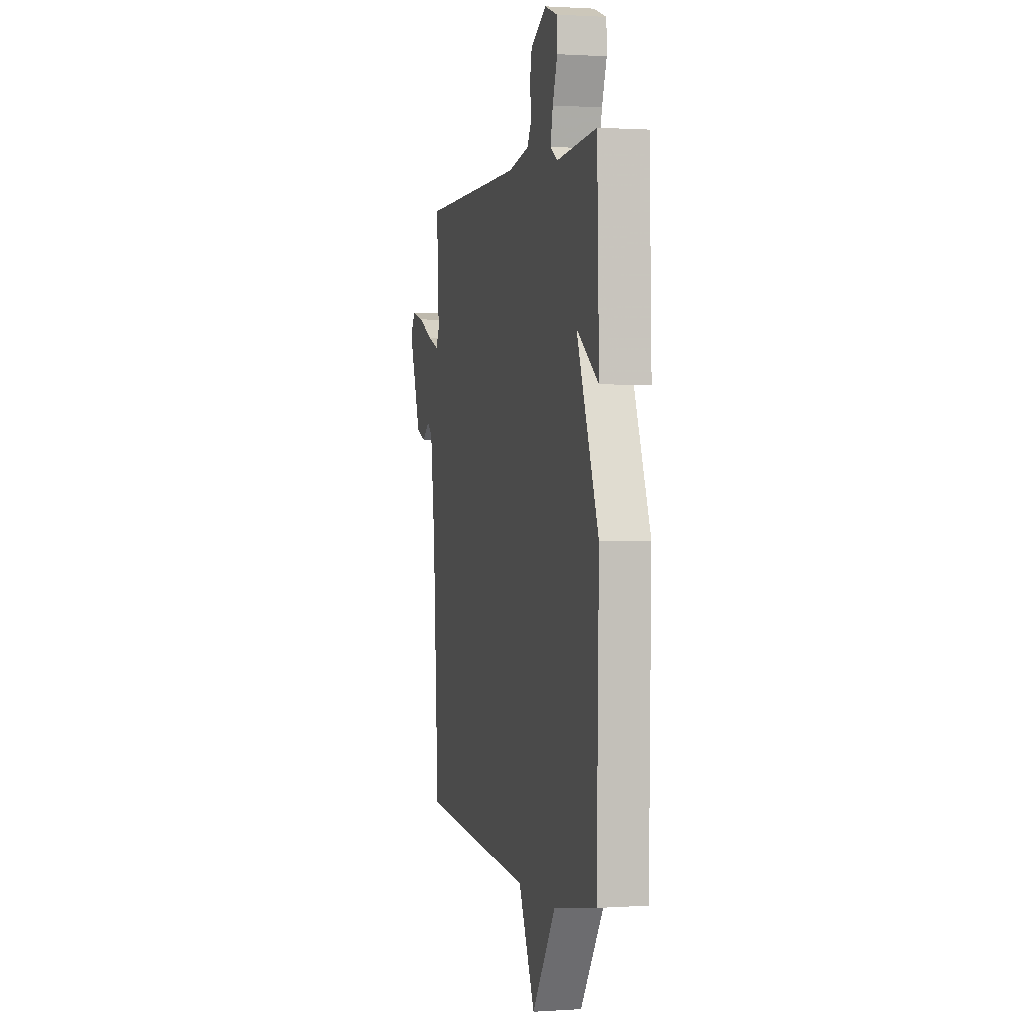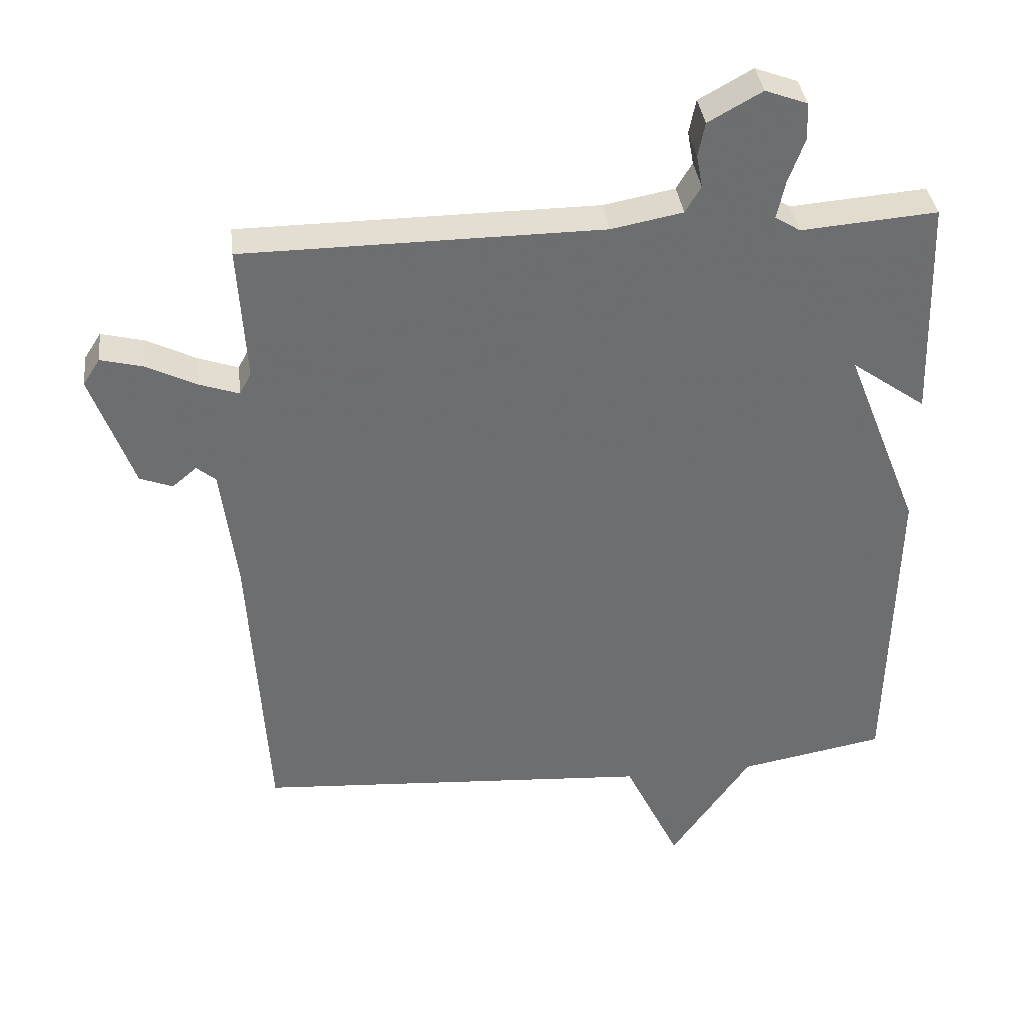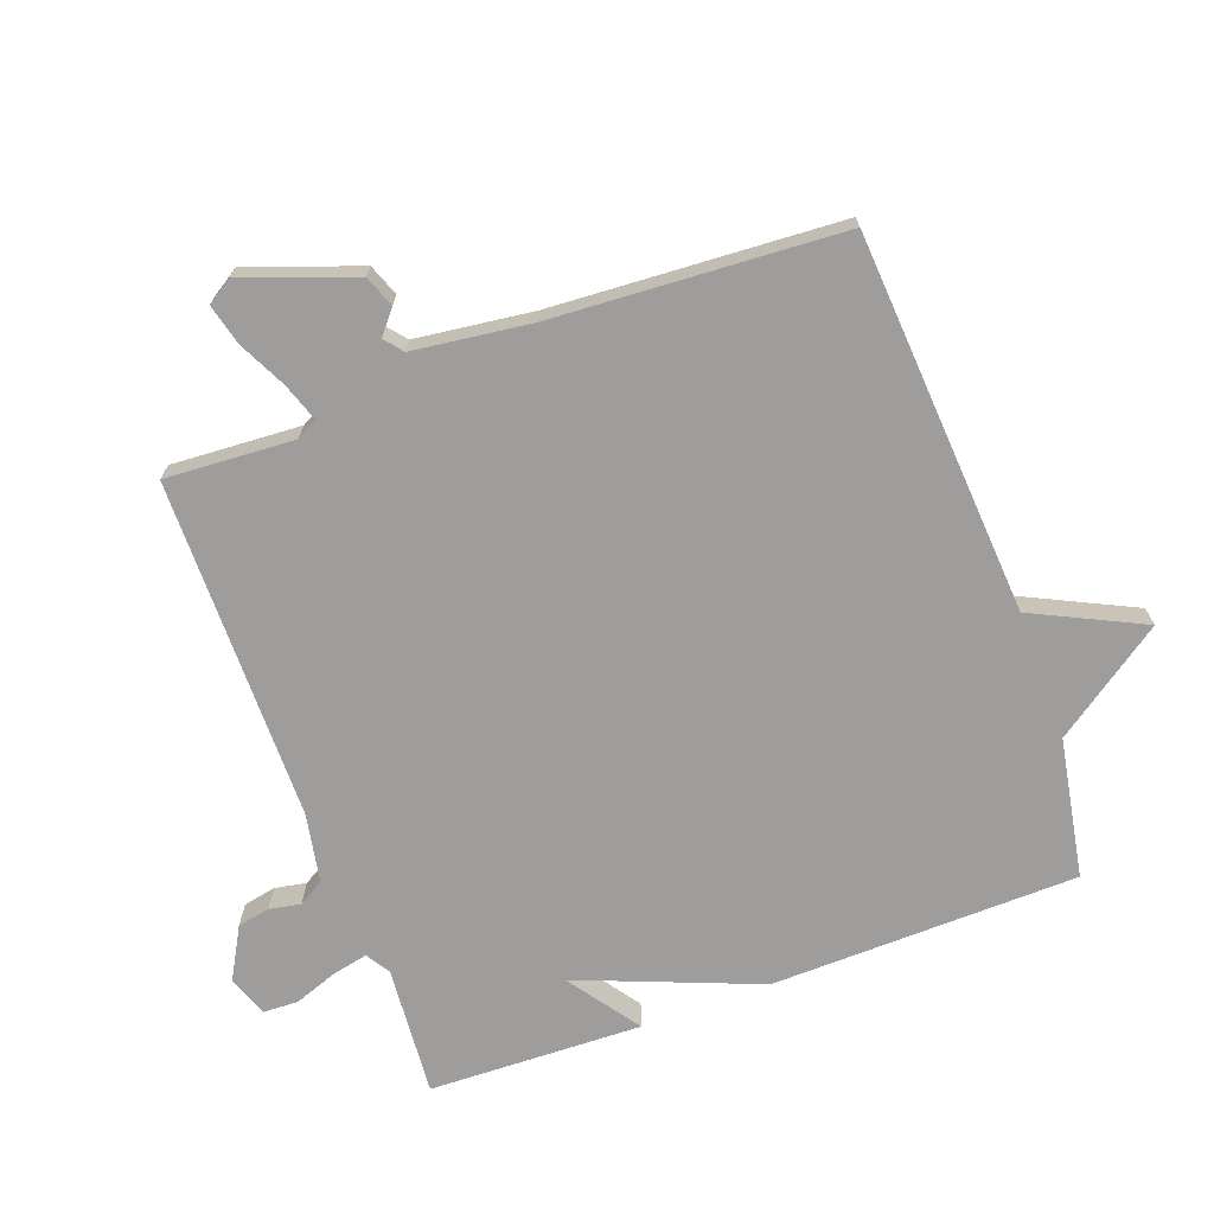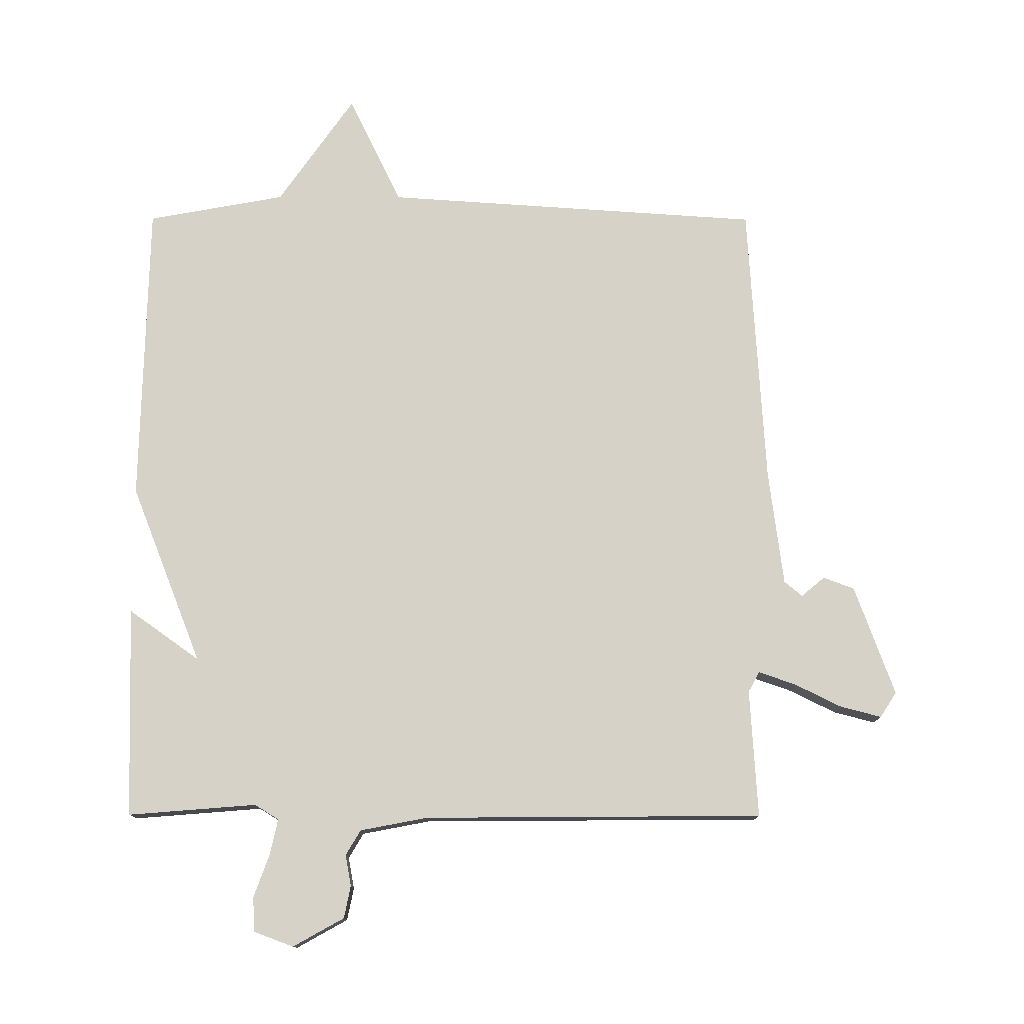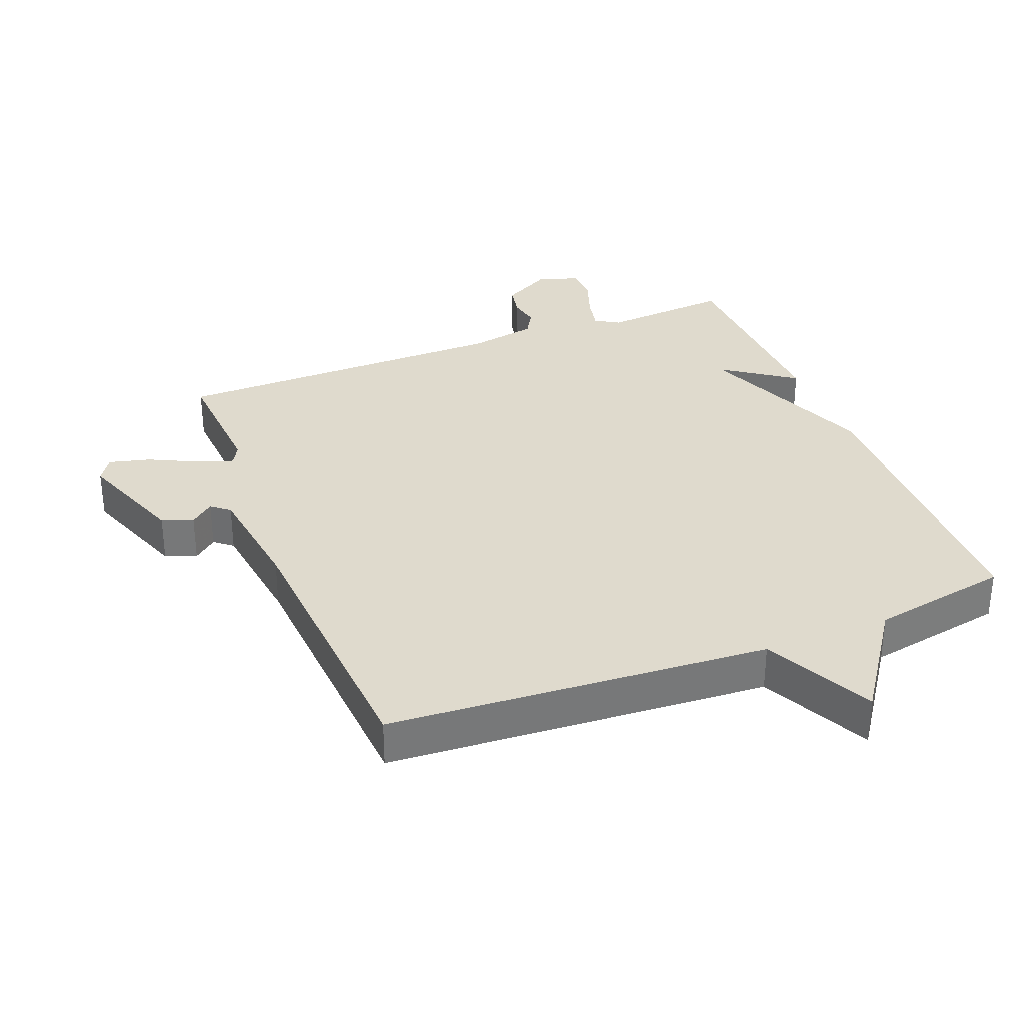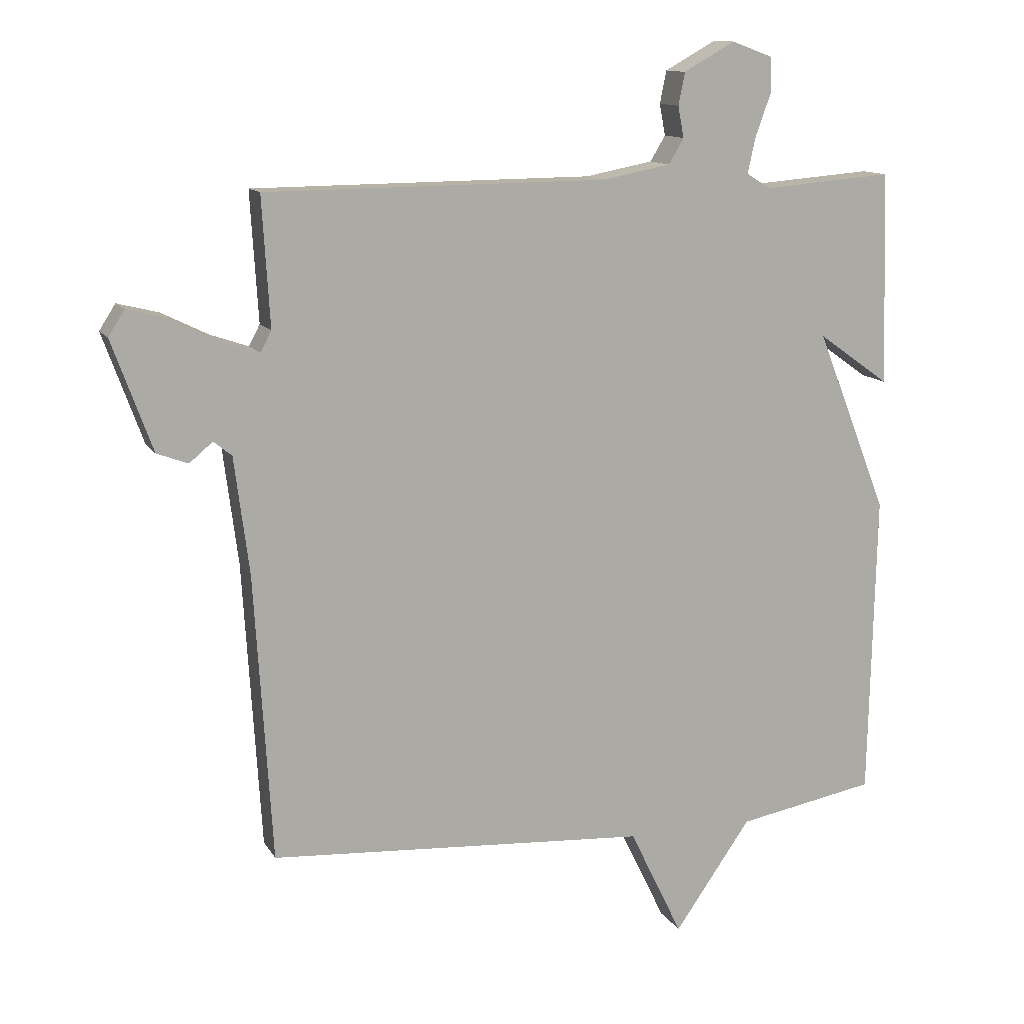
<metadata>
{"format":"obj","ext":"obj","renderer":"f3d","projection":"perspective","resolution":1024,"background":"white","views":[{"elev":1.0,"azim":-103.6,"up":"+Z"},{"elev":36.3,"azim":173.2,"up":"+Z"},{"elev":-70.5,"azim":110.2,"up":"+Y"},{"elev":77.3,"azim":0.1,"up":"+Y"},{"elev":32.8,"azim":158.4,"up":"+Y"},{"elev":12.4,"azim":160.1,"up":"+Z"}]}
</metadata>
<code>
v -0.5 0.07 0.5
v -0.3 0.07 0.484
v -0.263 0.07 0.507
v -0.275 0.07 0.562
v -0.299 0.07 0.628
v -0.297 0.07 0.682
v -0.235 0.07 0.705
v -0.156 0.07 0.661
v -0.146 0.07 0.611
v -0.155 0.07 0.563
v -0.132 0.07 0.524
v -0.027 0.07 0.504
v 0.5 0.07 0.5
v 0.488 0.07 0.302
v 0.505 0.07 0.27
v 0.563 0.07 0.29
v 0.636 0.07 0.326
v 0.699 0.07 0.342
v 0.724 0.07 0.303
v 0.662 0.07 0.133
v 0.614 0.07 0.115
v 0.578 0.07 0.145
v 0.55 0.07 0.122
v 0.527 0.07 -0.058
v 0.5 0.07 -0.5
v -0.086 0.07 -0.539
v -0.168 0.07 -0.708
v -0.286 0.07 -0.539
v -0.5 0.07 -0.5
v -0.51 0.07 -0.028
v -0.4 0.07 0.25
v -0.51 0.07 0.172
v -0.5 0 0.5
v -0.3 0 0.484
v -0.263 0 0.507
v -0.275 0 0.562
v -0.299 0 0.628
v -0.297 0 0.682
v -0.235 0 0.705
v -0.156 0 0.661
v -0.146 0 0.611
v -0.155 0 0.563
v -0.132 0 0.524
v -0.027 0 0.504
v 0.5 0 0.5
v 0.488 0 0.302
v 0.505 0 0.27
v 0.563 0 0.29
v 0.636 0 0.326
v 0.699 0 0.342
v 0.724 0 0.303
v 0.662 0 0.133
v 0.614 0 0.115
v 0.578 0 0.145
v 0.55 0 0.122
v 0.527 0 -0.058
v 0.5 0 -0.5
v -0.086 0 -0.539
v -0.168 0 -0.708
v -0.286 0 -0.539
v -0.5 0 -0.5
v -0.51 0 -0.028
v -0.4 0 0.25
v -0.51 0 0.172
f 31 32 1 2
f 31 2 3
f 30 31 3
f 29 30 3
f 28 29 3
f 26 27 28 3
f 24 25 26 3
f 23 24 3 4
f 22 23 4
f 20 21 22
f 19 20 22
f 18 19 22
f 17 18 22
f 16 17 22
f 15 16 22
f 15 22 4
f 14 15 4
f 12 13 14
f 11 12 14
f 11 14 4
f 4 5 6
f 11 4 6
f 10 11 6
f 8 9 10
f 7 8 10
f 6 7 10
f 34 33 64 63
f 35 34 63
f 35 63 62
f 35 62 61
f 35 61 60
f 35 60 59 58
f 35 58 57 56
f 36 35 56 55
f 36 55 54
f 54 53 52
f 54 52 51
f 54 51 50
f 54 50 49
f 54 49 48
f 54 48 47
f 36 54 47
f 36 47 46
f 46 45 44
f 46 44 43
f 36 46 43
f 38 37 36
f 38 36 43
f 38 43 42
f 42 41 40
f 42 40 39
f 42 39 38
f 1 33 34 2
f 2 34 35 3
f 3 35 36 4
f 4 36 37 5
f 5 37 38 6
f 6 38 39 7
f 7 39 40 8
f 8 40 41 9
f 9 41 42 10
f 10 42 43 11
f 11 43 44 12
f 12 44 45 13
f 13 45 46 14
f 14 46 47 15
f 15 47 48 16
f 16 48 49 17
f 17 49 50 18
f 18 50 51 19
f 19 51 52 20
f 20 52 53 21
f 21 53 54 22
f 22 54 55 23
f 23 55 56 24
f 24 56 57 25
f 25 57 58 26
f 26 58 59 27
f 27 59 60 28
f 28 60 61 29
f 29 61 62 30
f 30 62 63 31
f 31 63 64 32
f 32 64 33 1

</code>
